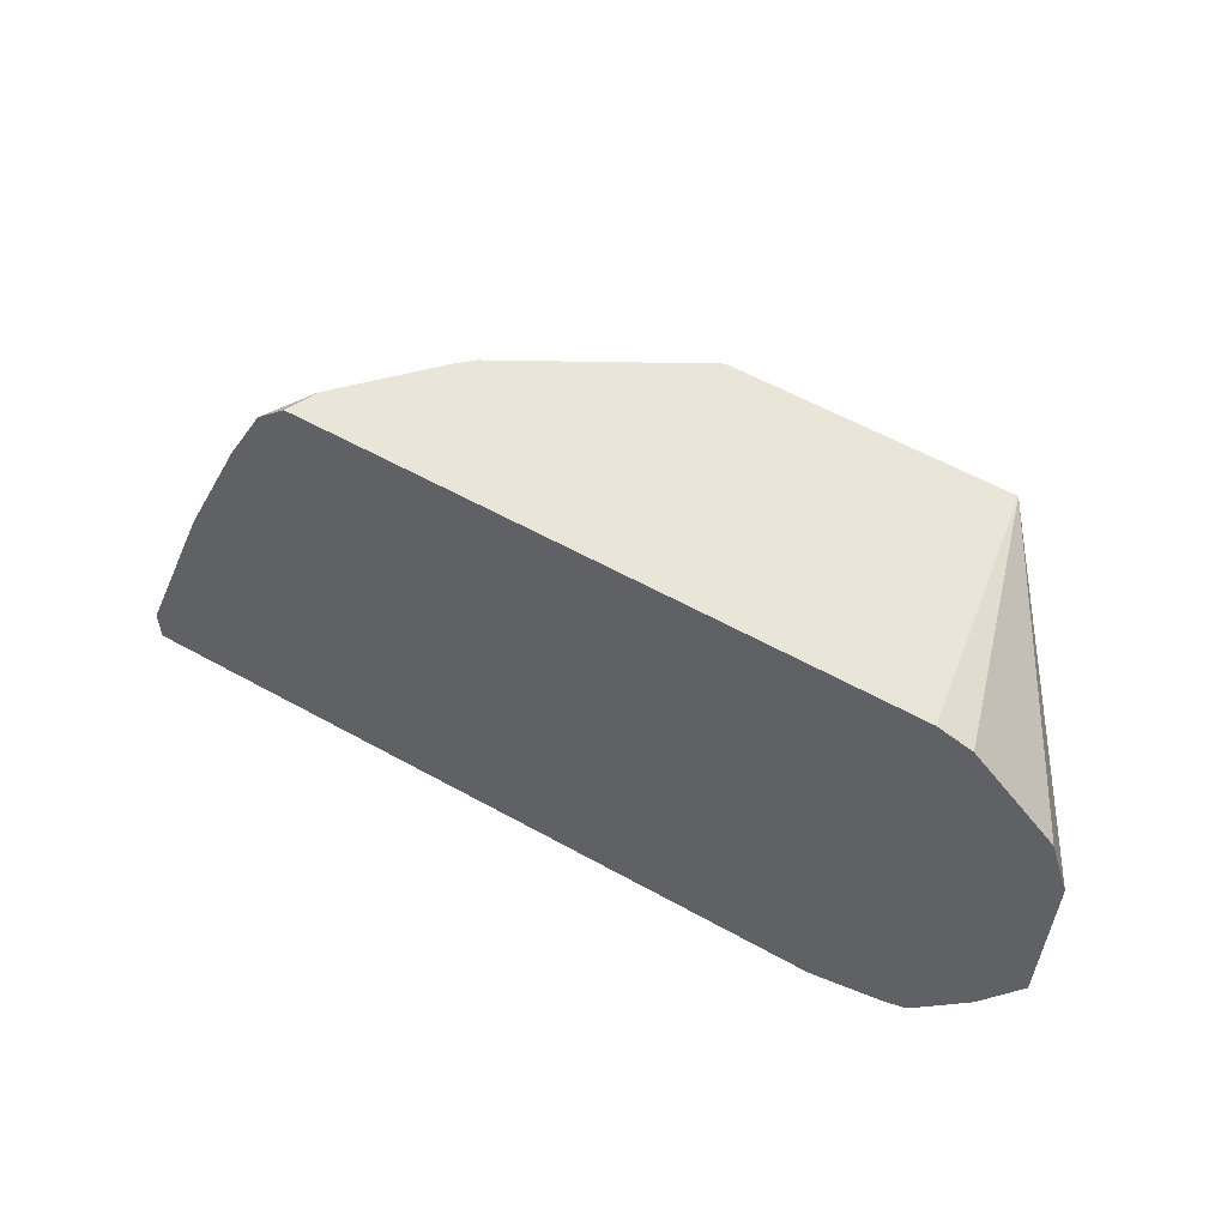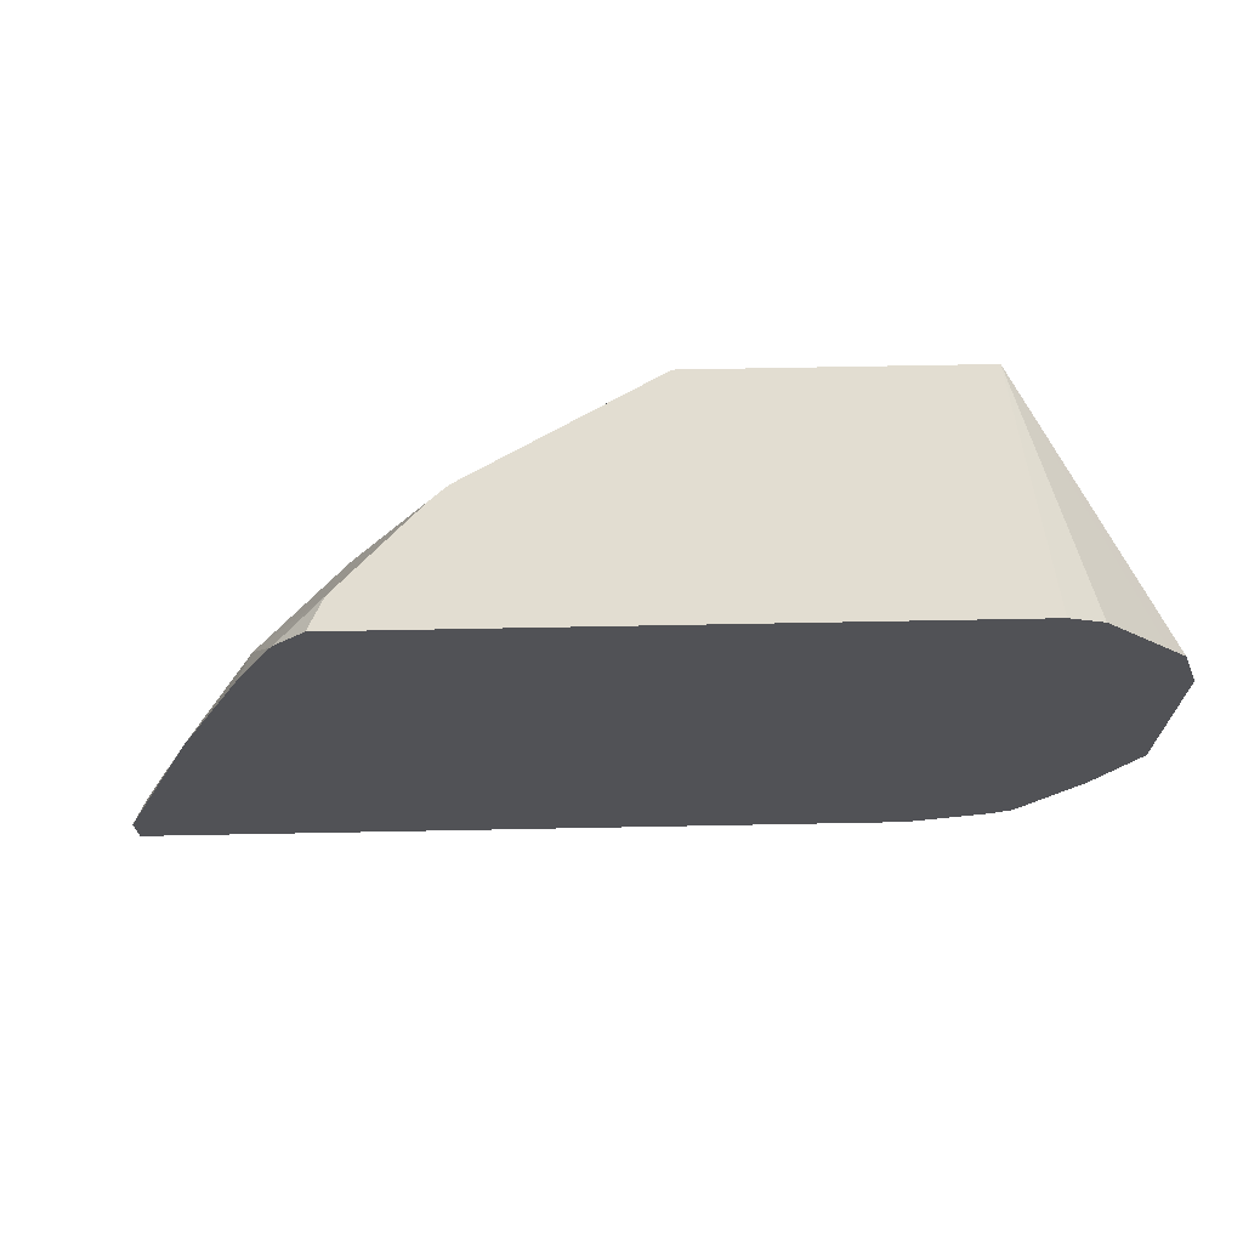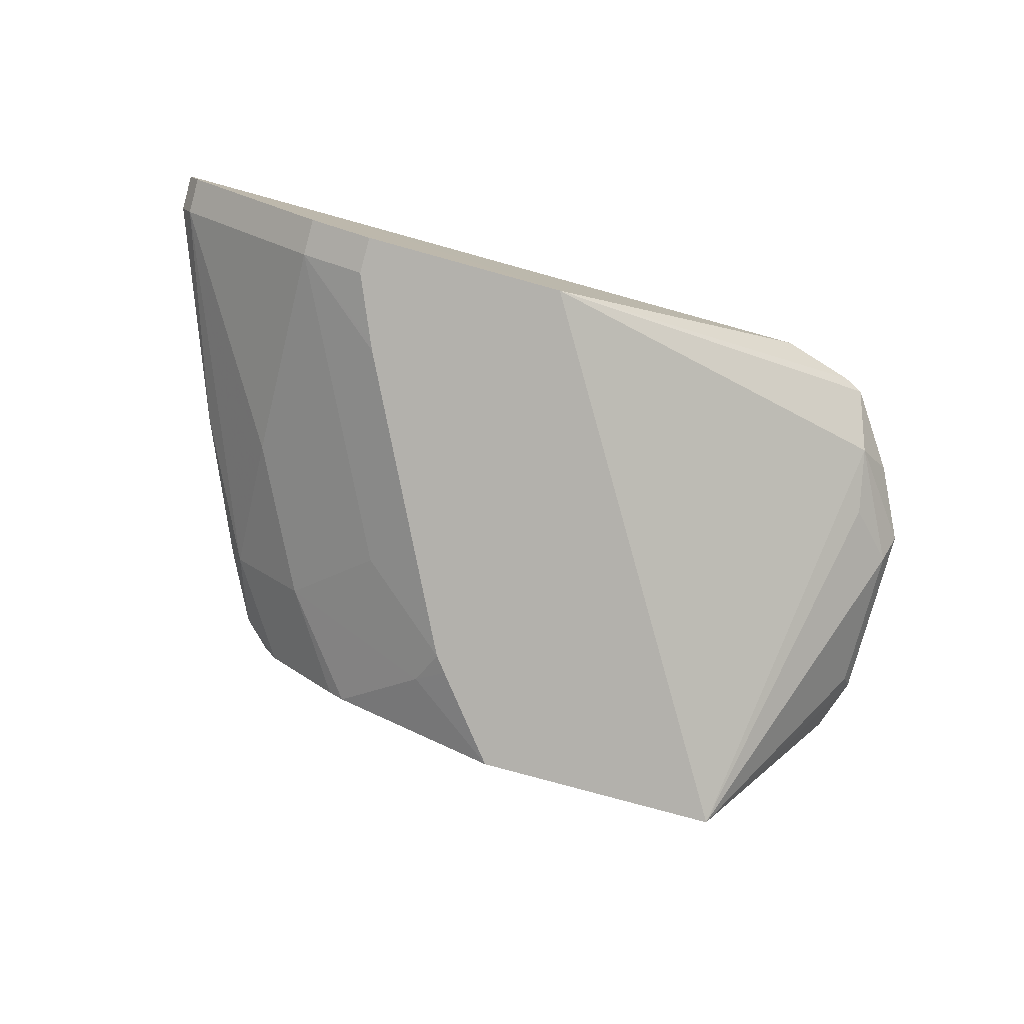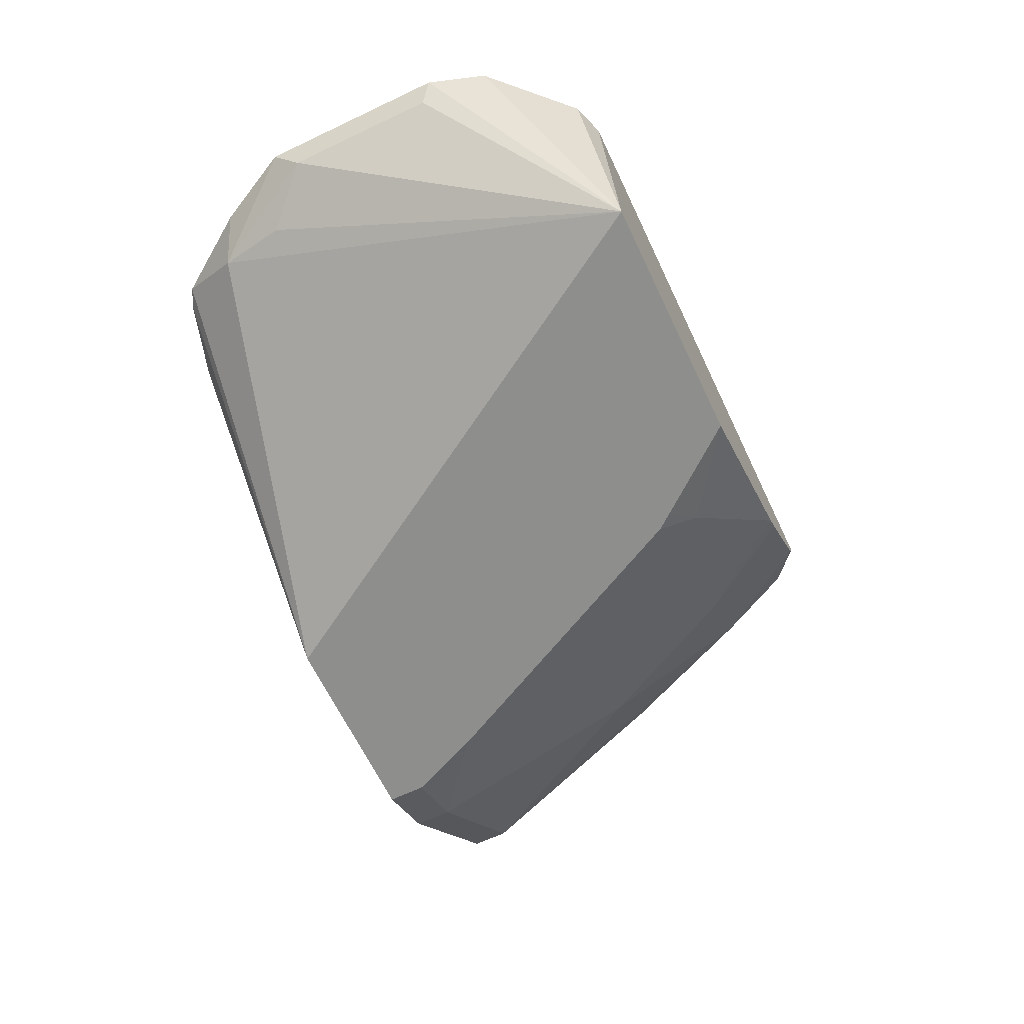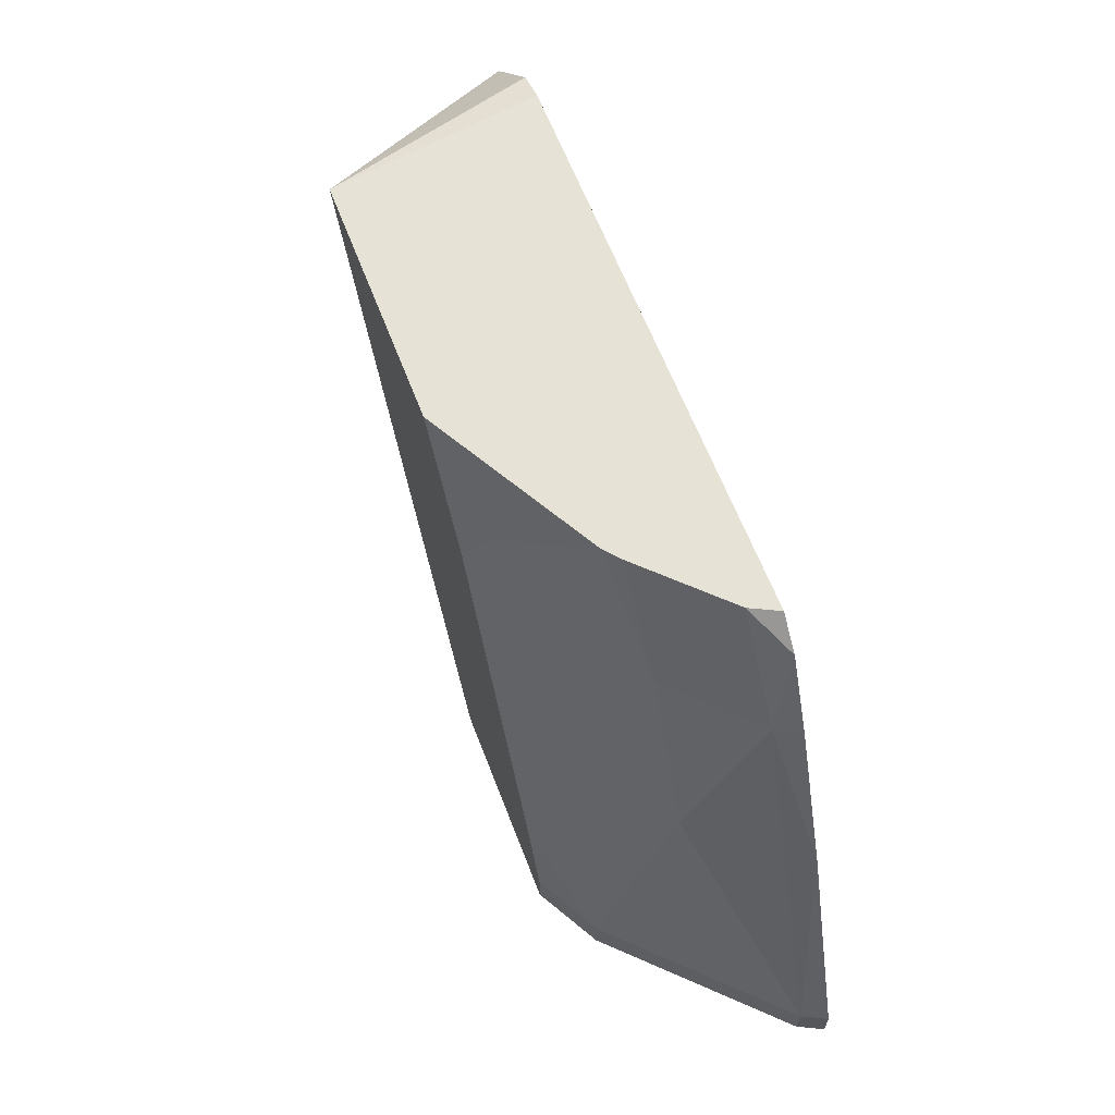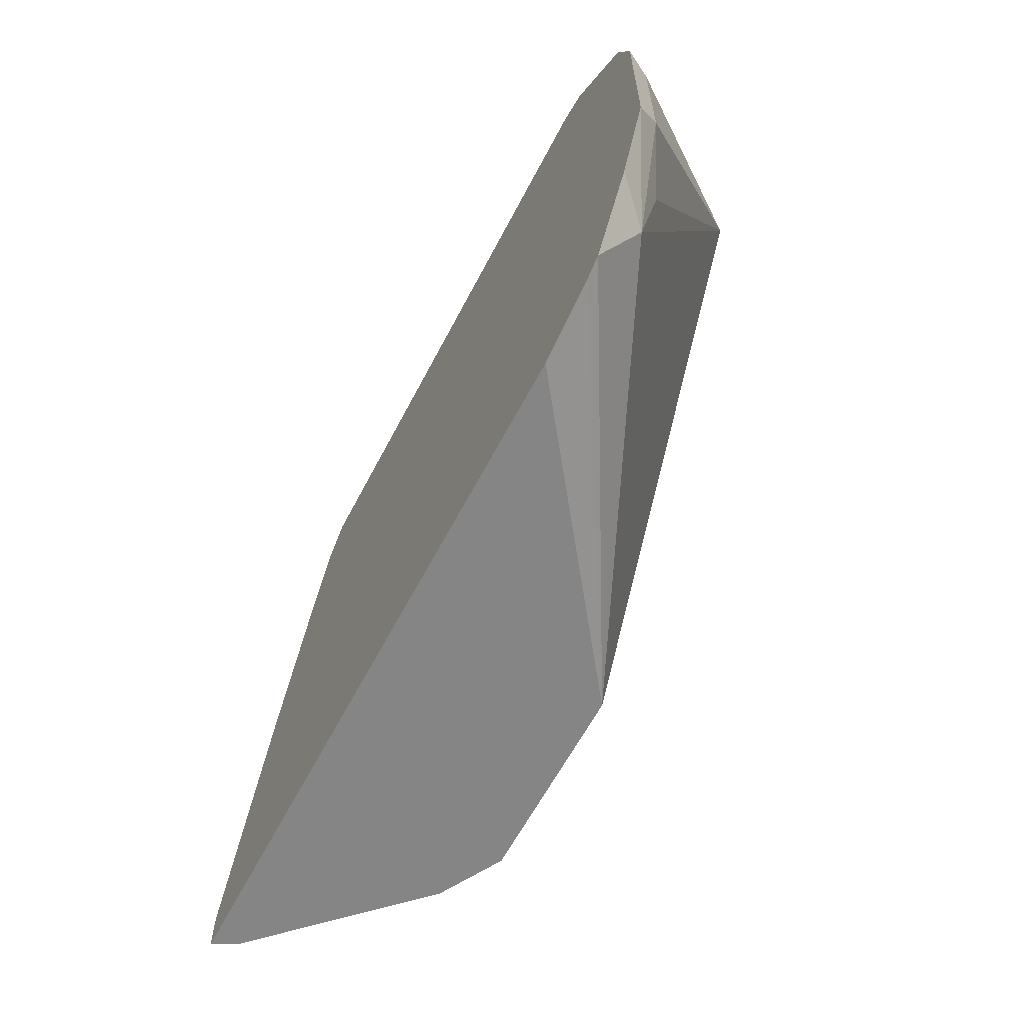
<metadata>
{"format":"obj","ext":"obj","renderer":"f3d","projection":"perspective","resolution":1024,"background":"white","views":[{"elev":58.4,"azim":-150.1,"up":"+Z"},{"elev":68.6,"azim":178.9,"up":"+Z"},{"elev":-79.0,"azim":164.6,"up":"+Y"},{"elev":-64.8,"azim":-64.5,"up":"+Y"},{"elev":62.9,"azim":69.0,"up":"+Z"},{"elev":-61.8,"azim":-117.5,"up":"+Z"}]}
</metadata>
<code>
v 0.7943 -0.1555 0.1745
v 0.7943 -0.1555 0.1938
v 0.7881 -0.168 0.1745
v 0.7066 -0.1555 0.1745
v 0.7881 -0.168 0.1938
v 0.7504 -0.1555 0.3105
v 0.7106 -0.2455 0.1745
v 0.5722 -0.2637 0.1745
v 0.4264 -0.1555 0.1747
v 0.7106 -0.168 0.3876
v 0.7106 -0.2067 0.3101
v 0.7106 -0.2455 0.1938
v 0.7168 -0.1555 0.3876
v 0.6775 -0.2637 0.1745
v 0.4112 -0.2637 0.4412
v 0.3683 -0.1744 0.2229
v 0.3771 -0.1555 0.1914
v 0.3876 -0.1555 0.1861
v 0.6981 -0.1555 0.4249
v 0.697 -0.1555 0.4268
v 0.6754 -0.1699 0.4412
v 0.6718 -0.2067 0.3876
v 0.6775 -0.2637 0.1938
v 0.6718 -0.2455 0.2713
v 0.6609 -0.2637 0.2326
v 0.6627 -0.2637 0.2284
v 0.3943 -0.1555 0.4412
v 0.3782 -0.1555 0.4358
v 0.3484 -0.1555 0.406
v 0.3394 -0.1555 0.397
v 0.3364 -0.1555 0.388
v 0.3297 -0.1555 0.368
v 0.3359 -0.168 0.3617
v 0.3359 -0.168 0.2842
v 0.3618 -0.1809 0.2584
v 0.541 -0.2637 0.4412
v 0.3297 -0.1555 0.2718
v 0.3493 -0.1555 0.2323
v 0.6826 -0.1555 0.4412
v 0.6366 -0.2086 0.4412
v 0.6287 -0.2154 0.4412
v 0.5911 -0.2519 0.407
v 0.6331 -0.2455 0.3488
v 0.6222 -0.2637 0.3101
v 0.5769 -0.2637 0.3959
v 0.5834 -0.2637 0.3876
f 15 30 31
f 15 29 30
f 15 31 32
f 10 19 20
f 15 33 34
f 15 34 35
f 15 28 29
f 15 32 33
f 15 27 28
f 10 21 40
f 12 25 26
f 12 24 25
f 11 24 12
f 11 22 24
f 10 13 19
f 10 22 11
f 10 40 22
f 15 35 16
f 10 20 21
f 12 26 23
f 15 36 41
f 20 39 21
f 15 40 21
f 43 46 44
f 42 45 46
f 42 46 43
f 36 42 41
f 36 45 42
f 32 34 33
f 32 37 34
f 24 44 25
f 24 43 44
f 22 43 24
f 22 42 43
f 22 41 42
f 22 40 41
f 16 38 17
f 16 37 38
f 16 34 37
f 16 35 34
f 15 39 27
f 15 21 39
f 15 41 40
f 8 36 15
f 3 5 12
f 8 46 45
f 1 39 20
f 1 27 39
f 1 28 27
f 1 29 28
f 1 30 29
f 1 31 30
f 1 32 31
f 1 37 32
f 1 38 37
f 1 17 38
f 1 18 17
f 1 9 18
f 1 4 9
f 1 8 4
f 1 14 8
f 8 45 36
f 1 3 7
f 1 5 3
f 1 2 5
f 1 20 19
f 1 19 13
f 1 7 14
f 1 6 2
f 1 13 6
f 8 44 46
f 8 26 25
f 8 23 26
f 8 14 23
f 8 18 9
f 8 17 18
f 8 16 17
f 8 15 16
f 8 25 44
f 7 12 23
f 6 13 10
f 5 11 12
f 5 10 11
f 5 6 10
f 4 8 9
f 3 12 7
f 7 23 14
f 2 6 5

</code>
